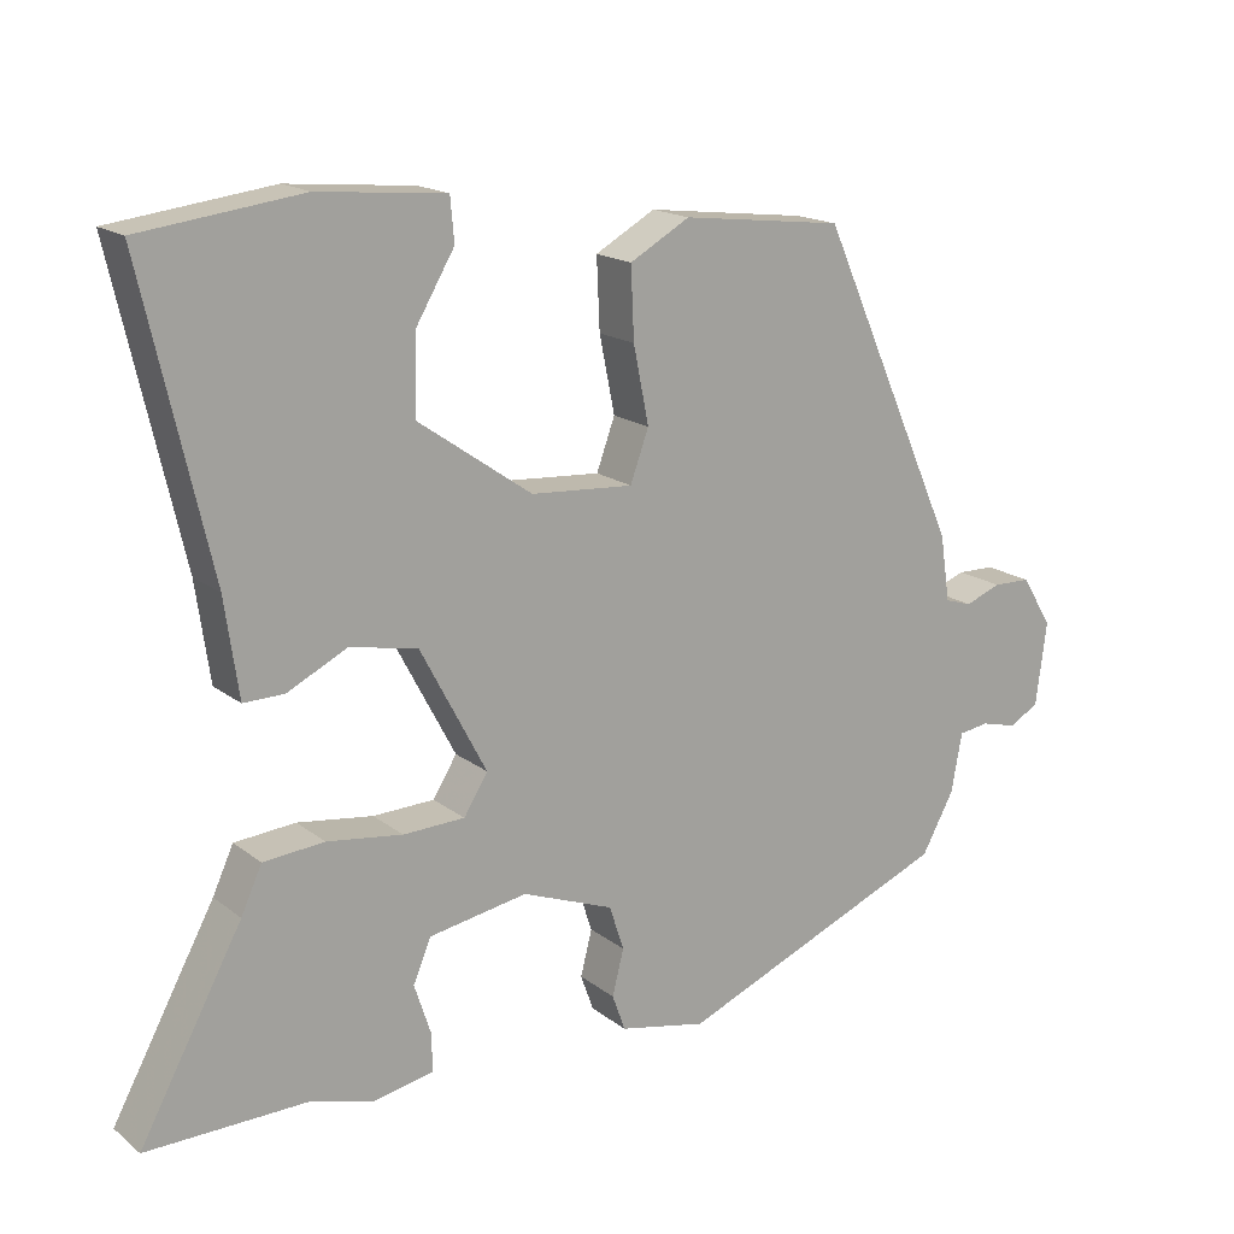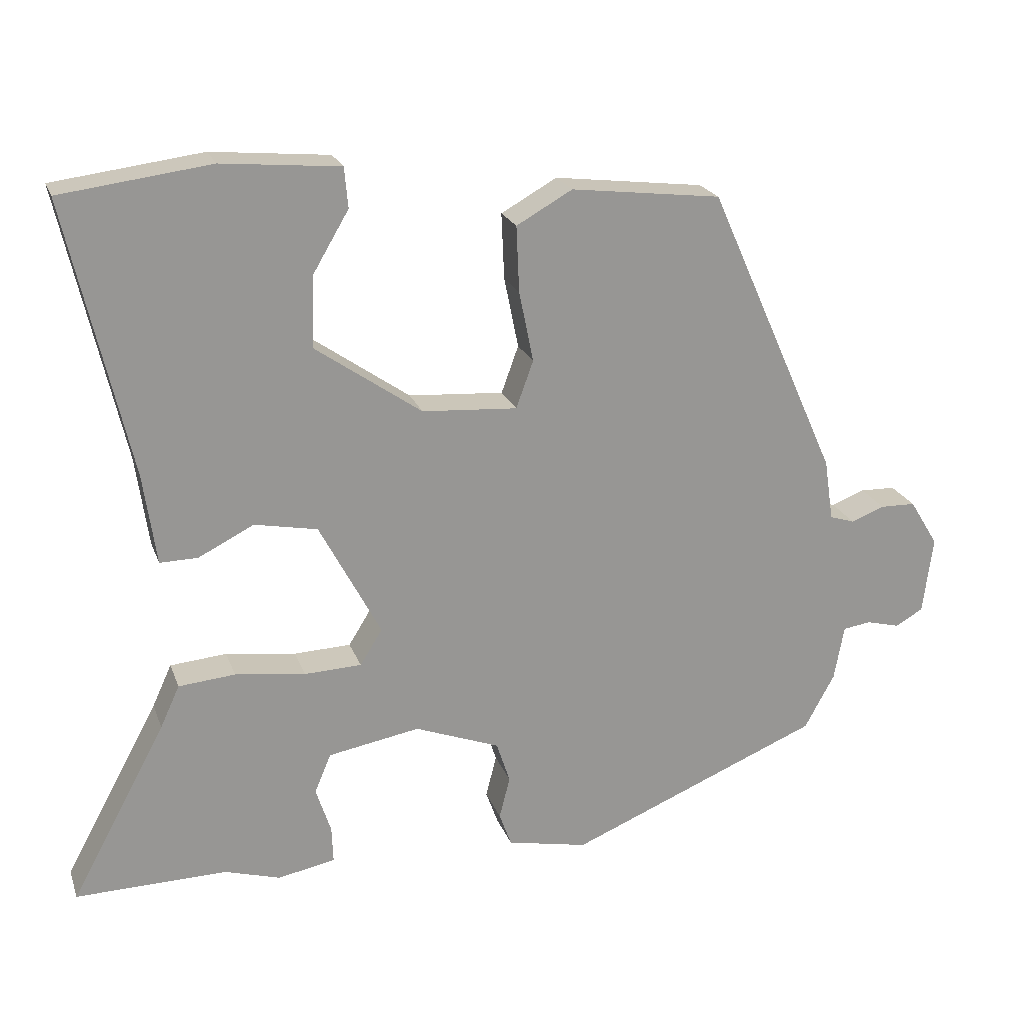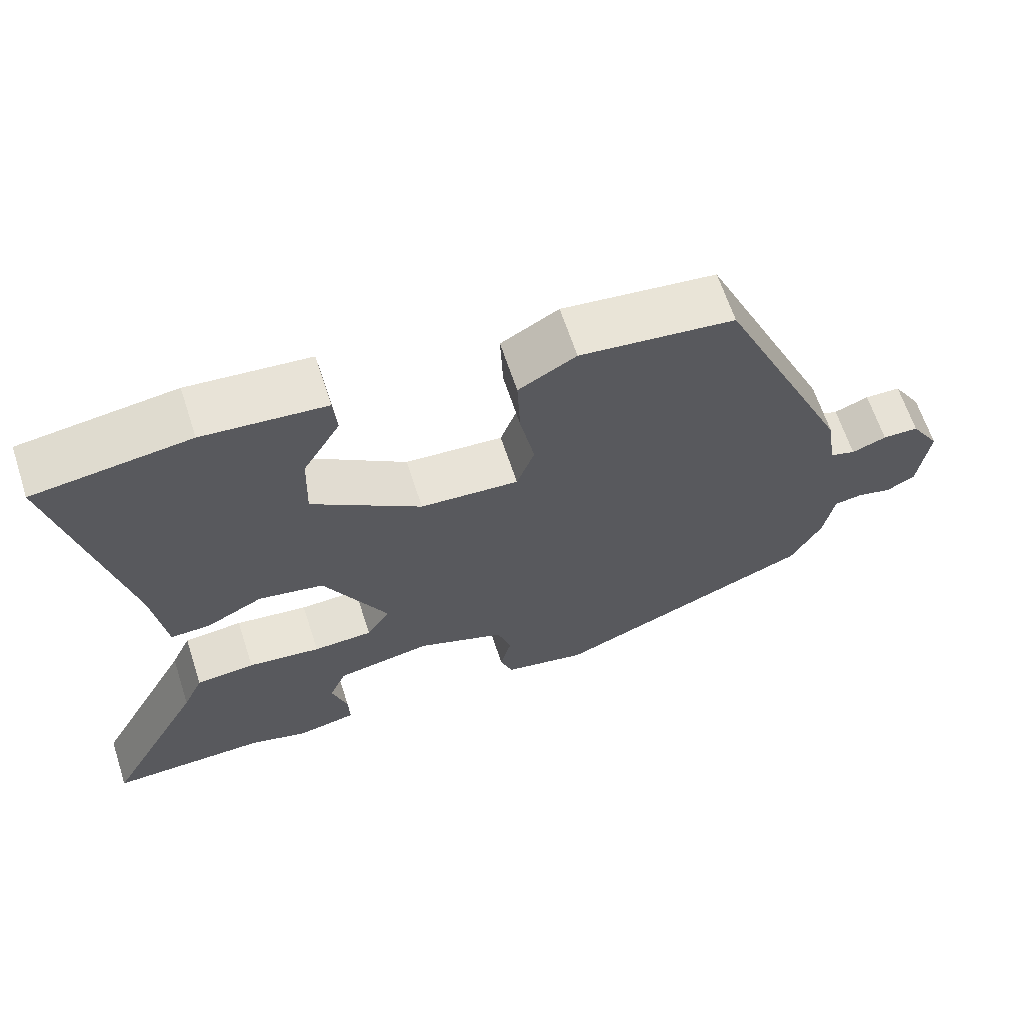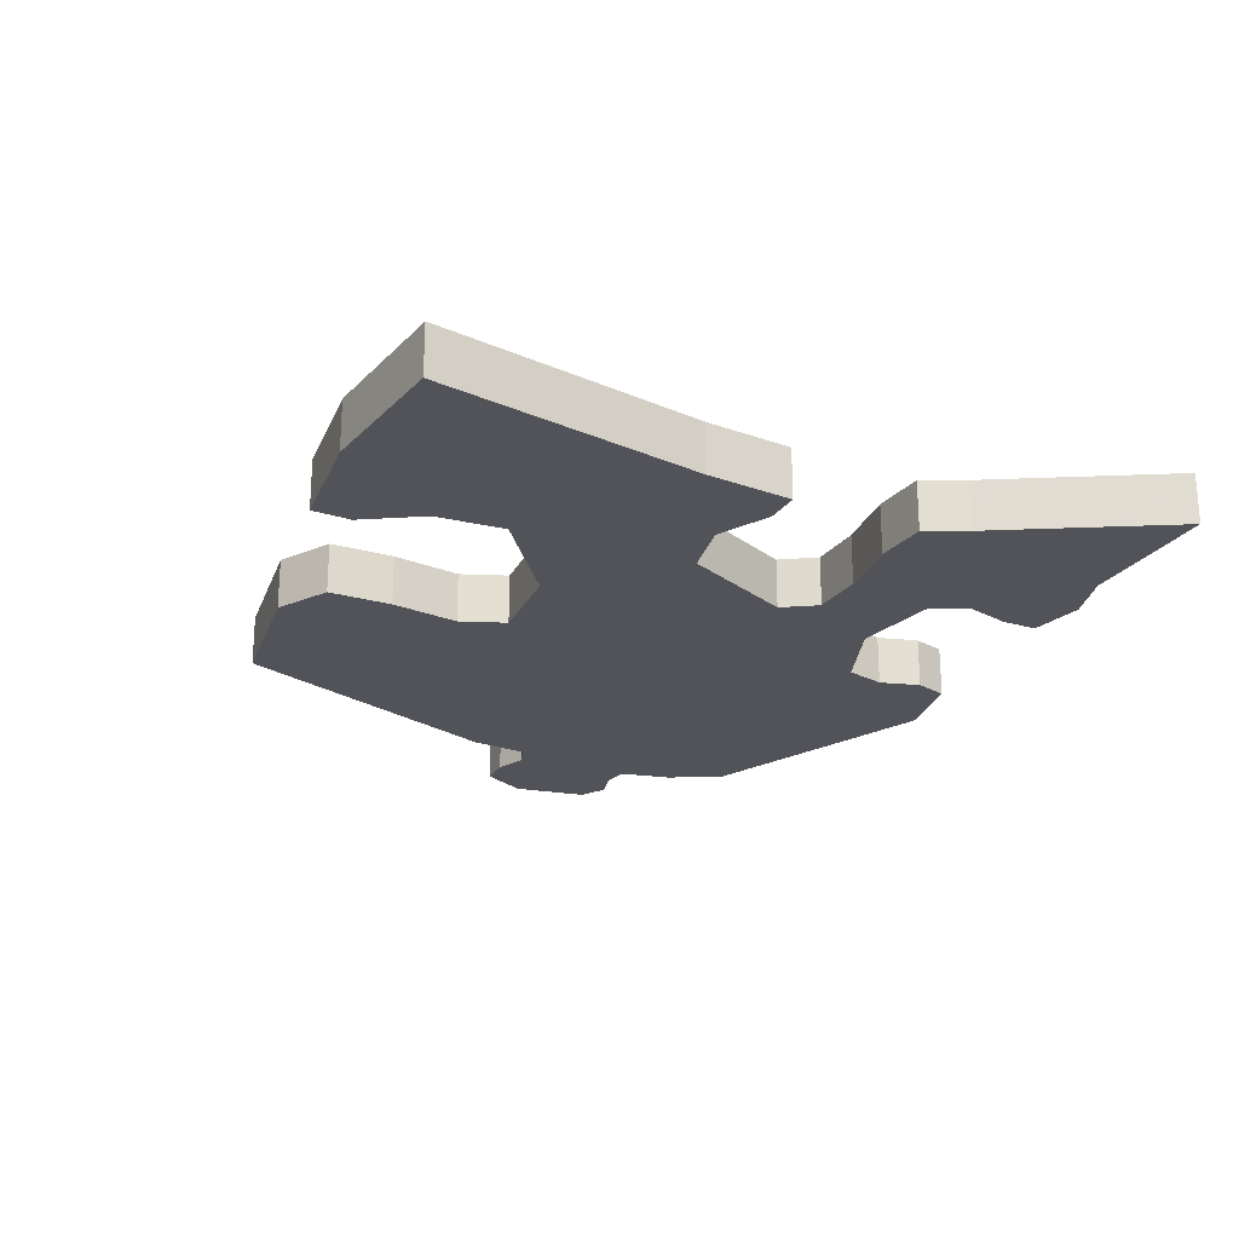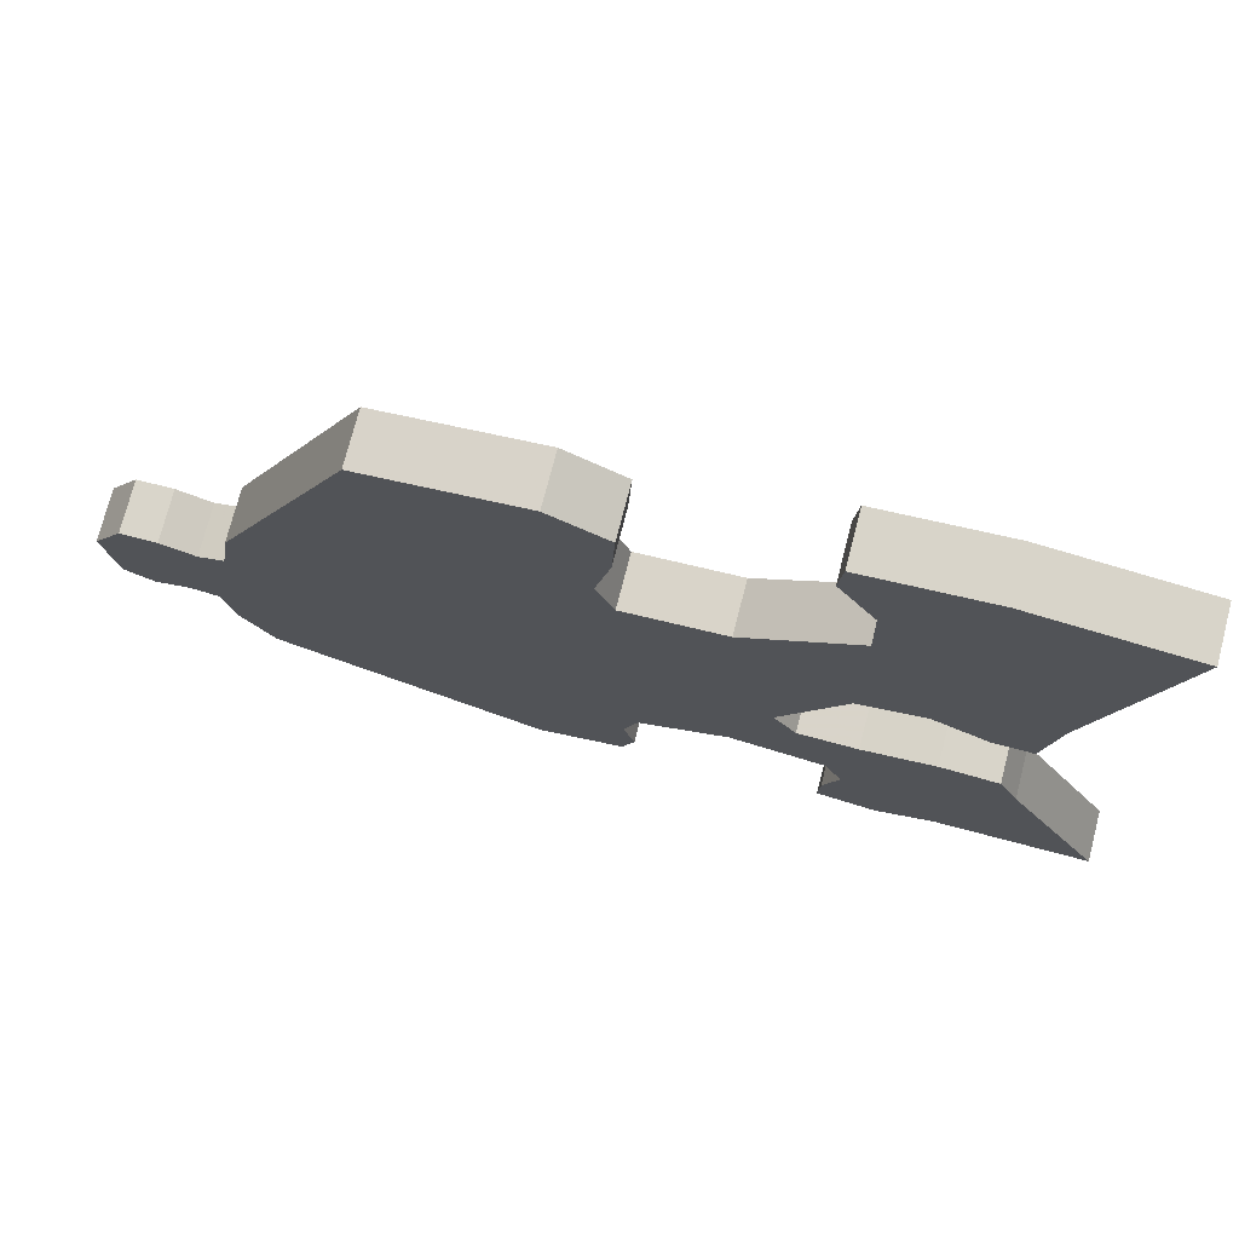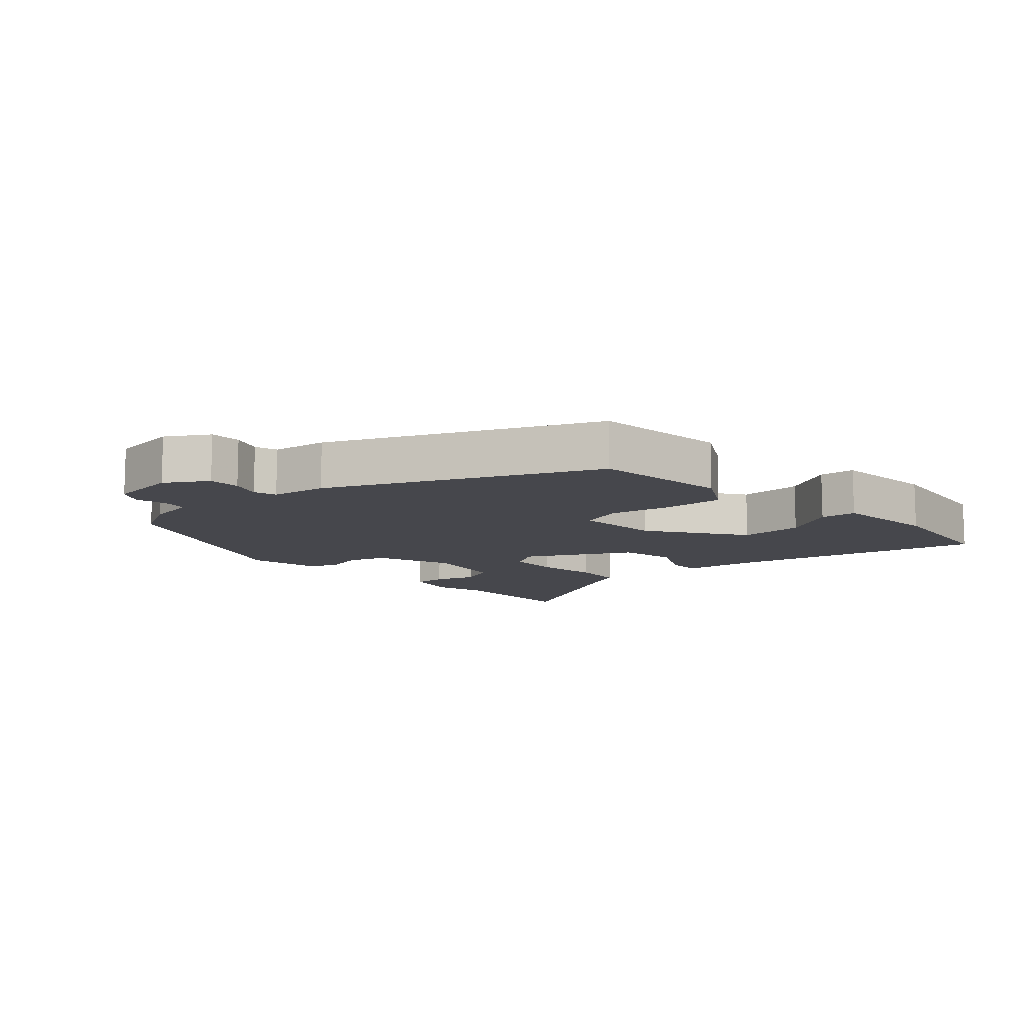
<metadata>
{"format":"obj","ext":"obj","renderer":"f3d","projection":"perspective","resolution":1024,"background":"white","views":[{"elev":16.9,"azim":146.2,"up":"+Z"},{"elev":21.6,"azim":163.1,"up":"+Z"},{"elev":64.5,"azim":161.9,"up":"+Z"},{"elev":-22.6,"azim":65.8,"up":"+Y"},{"elev":74.7,"azim":14.5,"up":"+Z"},{"elev":-10.9,"azim":-47.9,"up":"+Y"}]}
</metadata>
<code>
v 0.57 0.07 0.499
v 0.482 0.07 0.115
v 0.464 0.07 -0.011
v 0.411 0.07 -0.01
v 0.334 0.07 0.029
v 0.246 0.07 0.012
v 0.16 0.07 -0.15
v 0.191 0.07 -0.2
v 0.271 0.07 -0.203
v 0.369 0.07 -0.19
v 0.448 0.07 -0.197
v 0.475 0.07 -0.256
v 0.608 0.07 -0.502
v 0.397 0.07 -0.498
v 0.319 0.07 -0.521
v 0.239 0.07 -0.505
v 0.241 0.07 -0.454
v 0.262 0.07 -0.39
v 0.239 0.07 -0.335
v 0.111 0.07 -0.312
v -0.008 0.07 -0.357
v -0.027 0.07 -0.415
v -0.012 0.07 -0.474
v -0.029 0.07 -0.521
v -0.142 0.07 -0.544
v -0.496 0.07 -0.397
v -0.538 0.07 -0.32
v -0.552 0.07 -0.243
v -0.591 0.07 -0.237
v -0.638 0.07 -0.249
v -0.677 0.07 -0.227
v -0.691 0.07 -0.118
v -0.651 0.07 -0.053
v -0.602 0.07 -0.052
v -0.555 0.07 -0.07
v -0.52 0.07 -0.059
v -0.507 0.07 0.027
v -0.325 0.07 0.434
v -0.115 0.07 0.459
v -0.037 0.07 0.415
v -0.041 0.07 0.323
v -0.061 0.07 0.224
v -0.037 0.07 0.158
v 0.096 0.07 0.167
v 0.244 0.07 0.27
v 0.241 0.07 0.37
v 0.191 0.07 0.455
v 0.196 0.07 0.511
v 0.361 0.07 0.526
v 0.57 0 0.499
v 0.482 0 0.115
v 0.464 0 -0.011
v 0.411 0 -0.01
v 0.334 0 0.029
v 0.246 0 0.012
v 0.16 0 -0.15
v 0.191 0 -0.2
v 0.271 0 -0.203
v 0.369 0 -0.19
v 0.448 0 -0.197
v 0.475 0 -0.256
v 0.608 0 -0.502
v 0.397 0 -0.498
v 0.319 0 -0.521
v 0.239 0 -0.505
v 0.241 0 -0.454
v 0.262 0 -0.39
v 0.239 0 -0.335
v 0.111 0 -0.312
v -0.008 0 -0.357
v -0.027 0 -0.415
v -0.012 0 -0.474
v -0.029 0 -0.521
v -0.142 0 -0.544
v -0.496 0 -0.397
v -0.538 0 -0.32
v -0.552 0 -0.243
v -0.591 0 -0.237
v -0.638 0 -0.249
v -0.677 0 -0.227
v -0.691 0 -0.118
v -0.651 0 -0.053
v -0.602 0 -0.052
v -0.555 0 -0.07
v -0.52 0 -0.059
v -0.507 0 0.027
v -0.325 0 0.434
v -0.115 0 0.459
v -0.037 0 0.415
v -0.041 0 0.323
v -0.061 0 0.224
v -0.037 0 0.158
v 0.096 0 0.167
v 0.244 0 0.27
v 0.241 0 0.37
v 0.191 0 0.455
v 0.196 0 0.511
v 0.361 0 0.526
f 46 47 48 49
f 45 46 49 1
f 39 40 41 42
f 37 38 39 42
f 36 37 42 43
f 32 33 34 35
f 32 35 36
f 29 30 31 32
f 28 29 32 36
f 22 23 24 25
f 21 22 25 26
f 20 21 26 27
f 15 16 17 18
f 14 15 18 19
f 12 13 14 19
f 9 10 11 12
f 8 9 12 19
f 7 8 19 20
f 2 3 4 5
f 45 1 2 5
f 44 45 5 6
f 7 20 27 28
f 28 36 43 44
f 6 7 28 44
f 98 97 96 95
f 50 98 95 94
f 91 90 89 88
f 91 88 87 86
f 92 91 86 85
f 84 83 82 81
f 85 84 81
f 81 80 79 78
f 85 81 78 77
f 74 73 72 71
f 75 74 71 70
f 76 75 70 69
f 67 66 65 64
f 68 67 64 63
f 68 63 62 61
f 61 60 59 58
f 68 61 58 57
f 69 68 57 56
f 54 53 52 51
f 54 51 50 94
f 55 54 94 93
f 77 76 69 56
f 93 92 85 77
f 93 77 56 55
f 1 50 51 2
f 2 51 52 3
f 3 52 53 4
f 4 53 54 5
f 5 54 55 6
f 6 55 56 7
f 7 56 57 8
f 8 57 58 9
f 9 58 59 10
f 10 59 60 11
f 11 60 61 12
f 12 61 62 13
f 13 62 63 14
f 14 63 64 15
f 15 64 65 16
f 16 65 66 17
f 17 66 67 18
f 18 67 68 19
f 19 68 69 20
f 20 69 70 21
f 21 70 71 22
f 22 71 72 23
f 23 72 73 24
f 24 73 74 25
f 25 74 75 26
f 26 75 76 27
f 27 76 77 28
f 28 77 78 29
f 29 78 79 30
f 30 79 80 31
f 31 80 81 32
f 32 81 82 33
f 33 82 83 34
f 34 83 84 35
f 35 84 85 36
f 36 85 86 37
f 37 86 87 38
f 38 87 88 39
f 39 88 89 40
f 40 89 90 41
f 41 90 91 42
f 42 91 92 43
f 43 92 93 44
f 44 93 94 45
f 45 94 95 46
f 46 95 96 47
f 47 96 97 48
f 48 97 98 49
f 49 98 50 1

</code>
